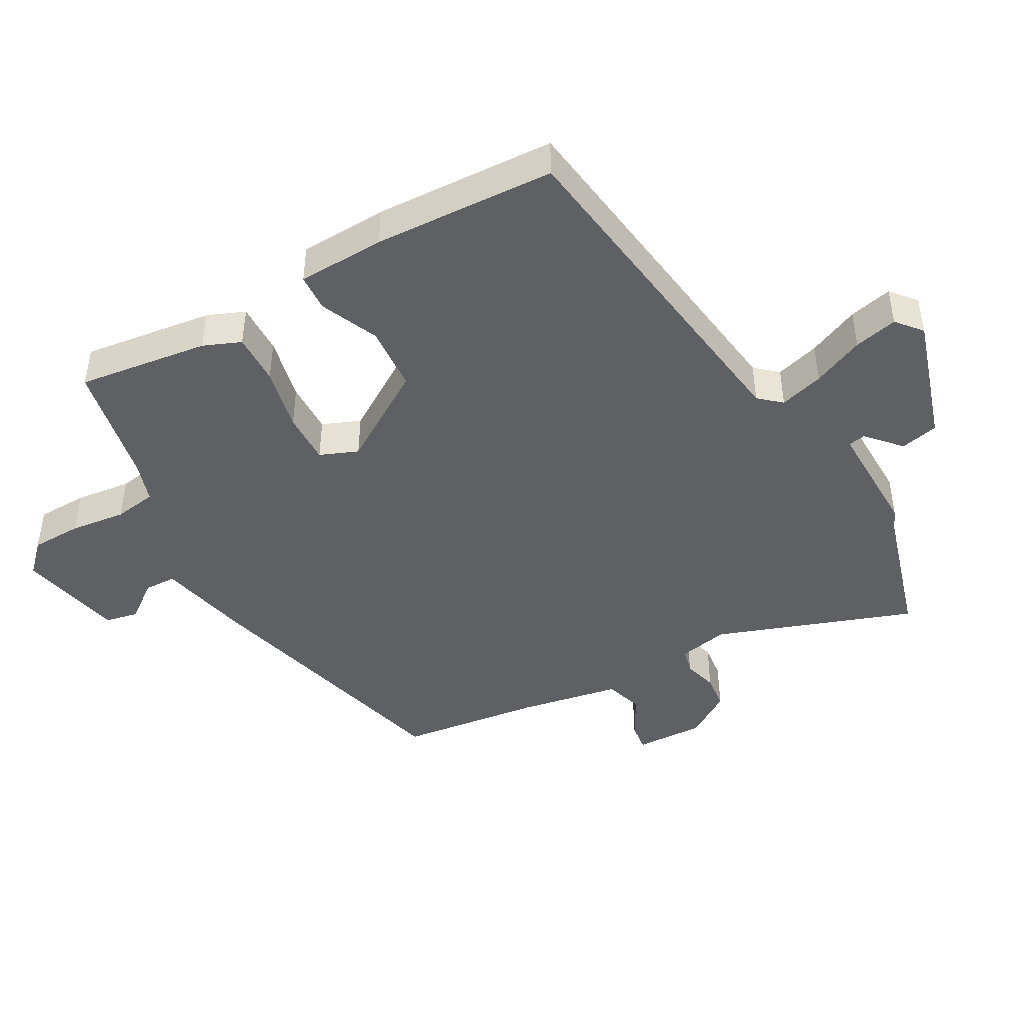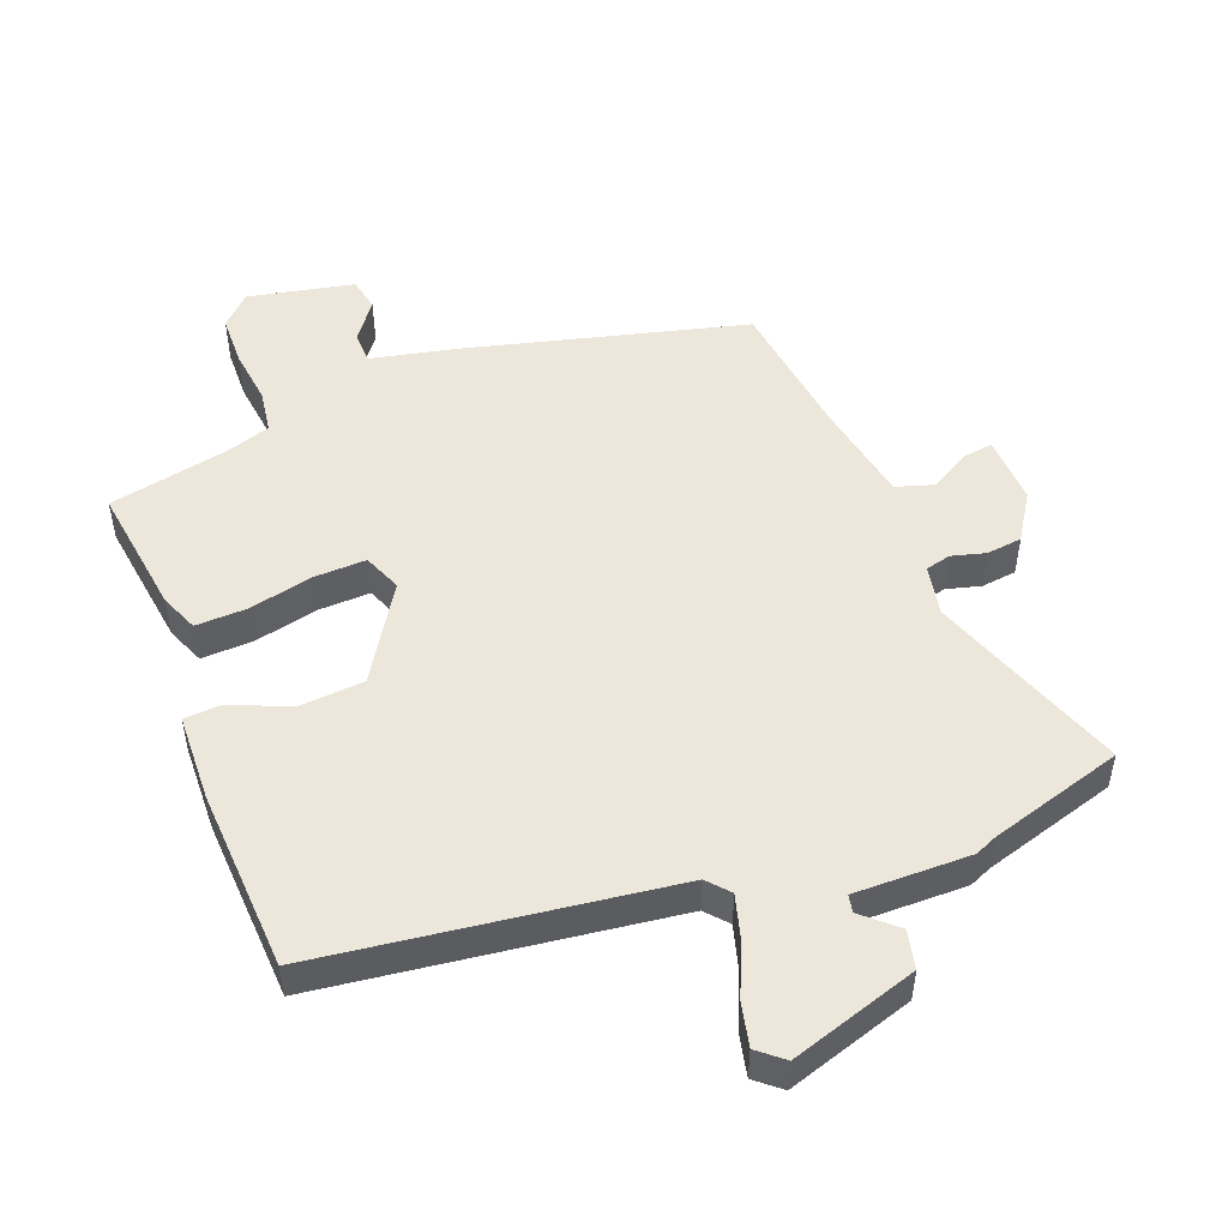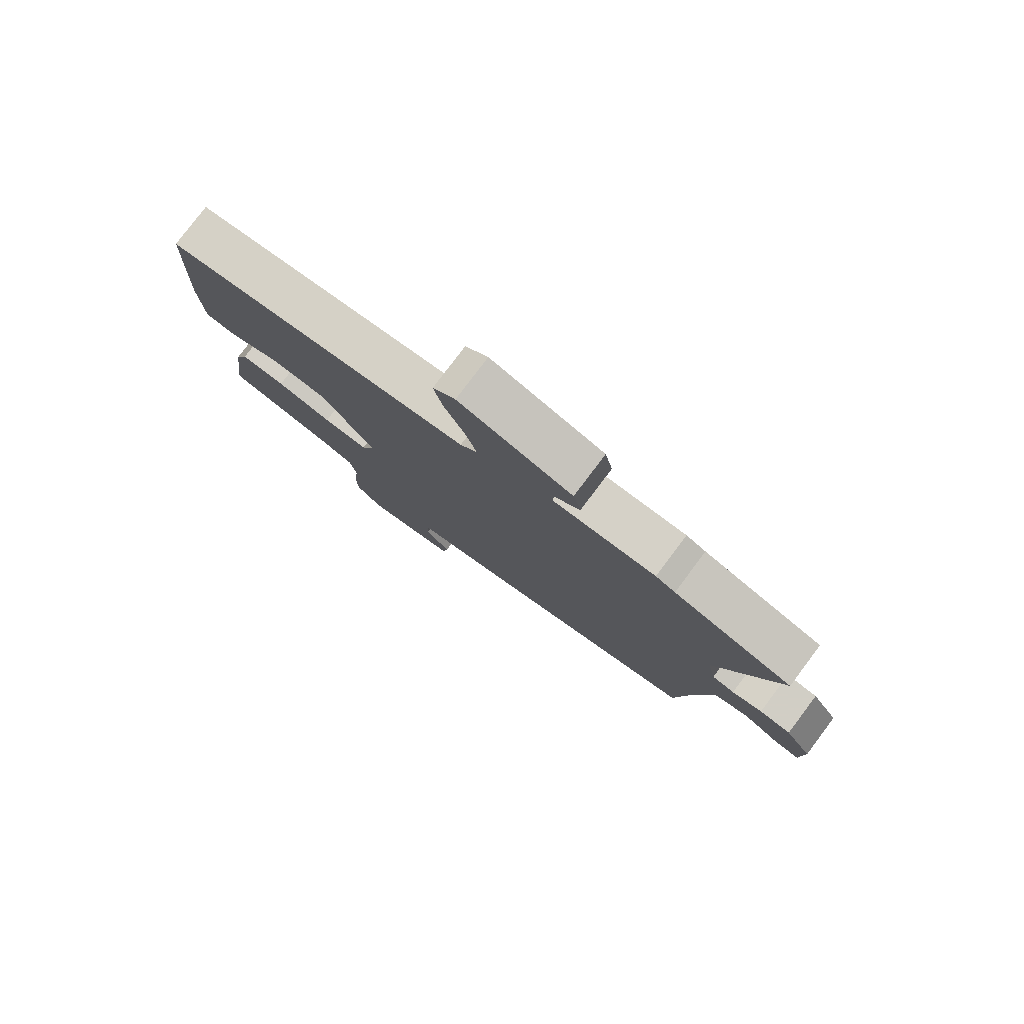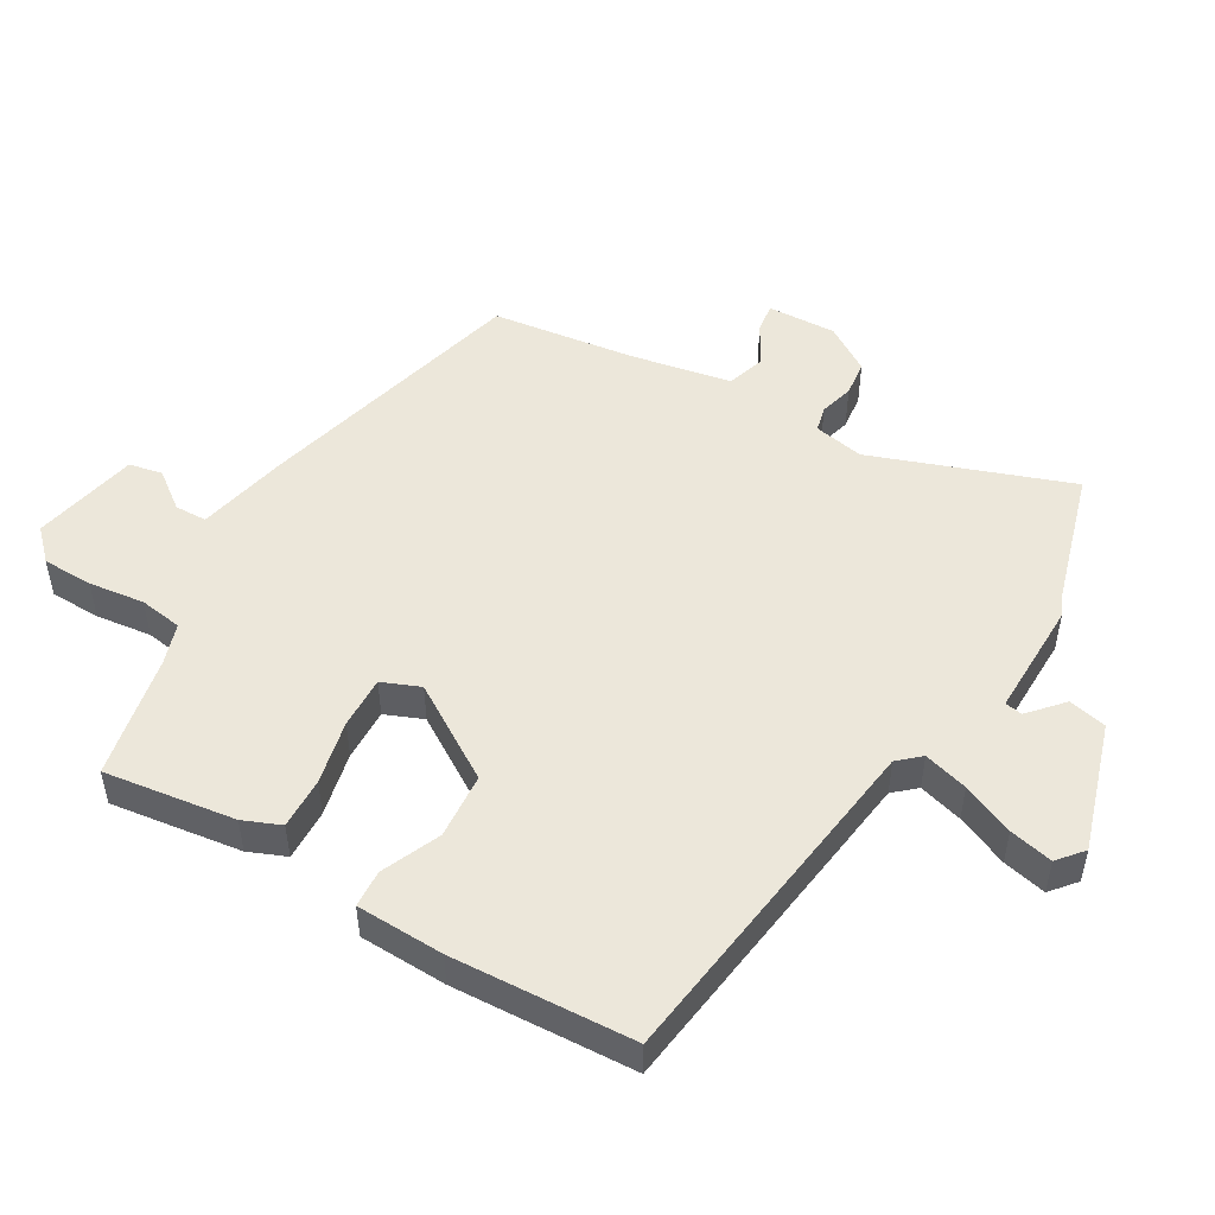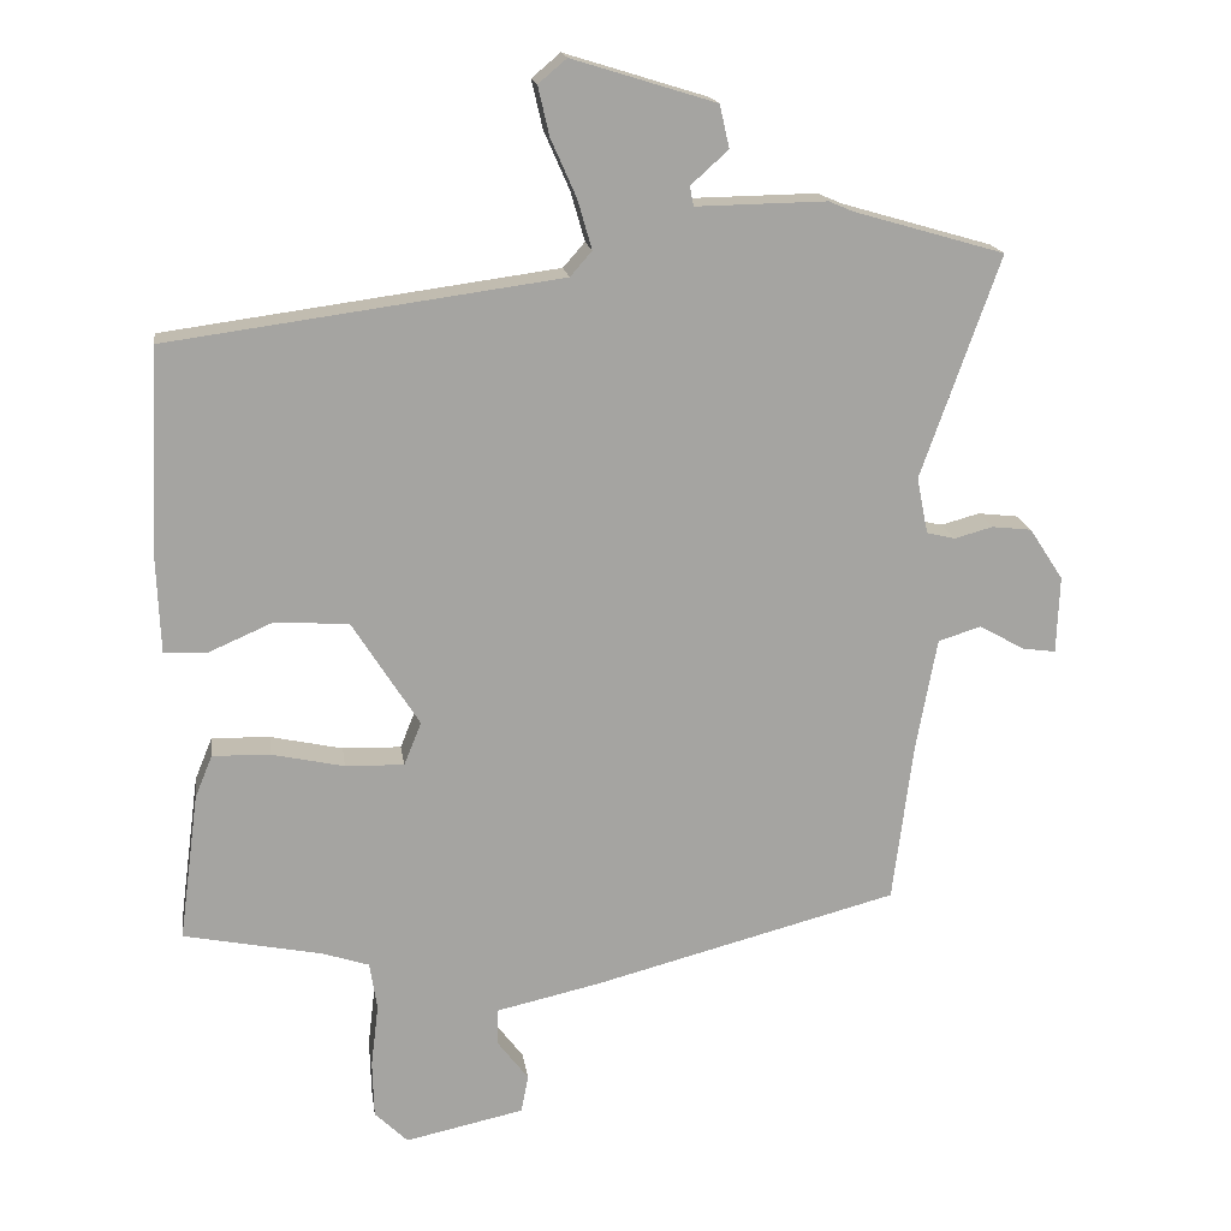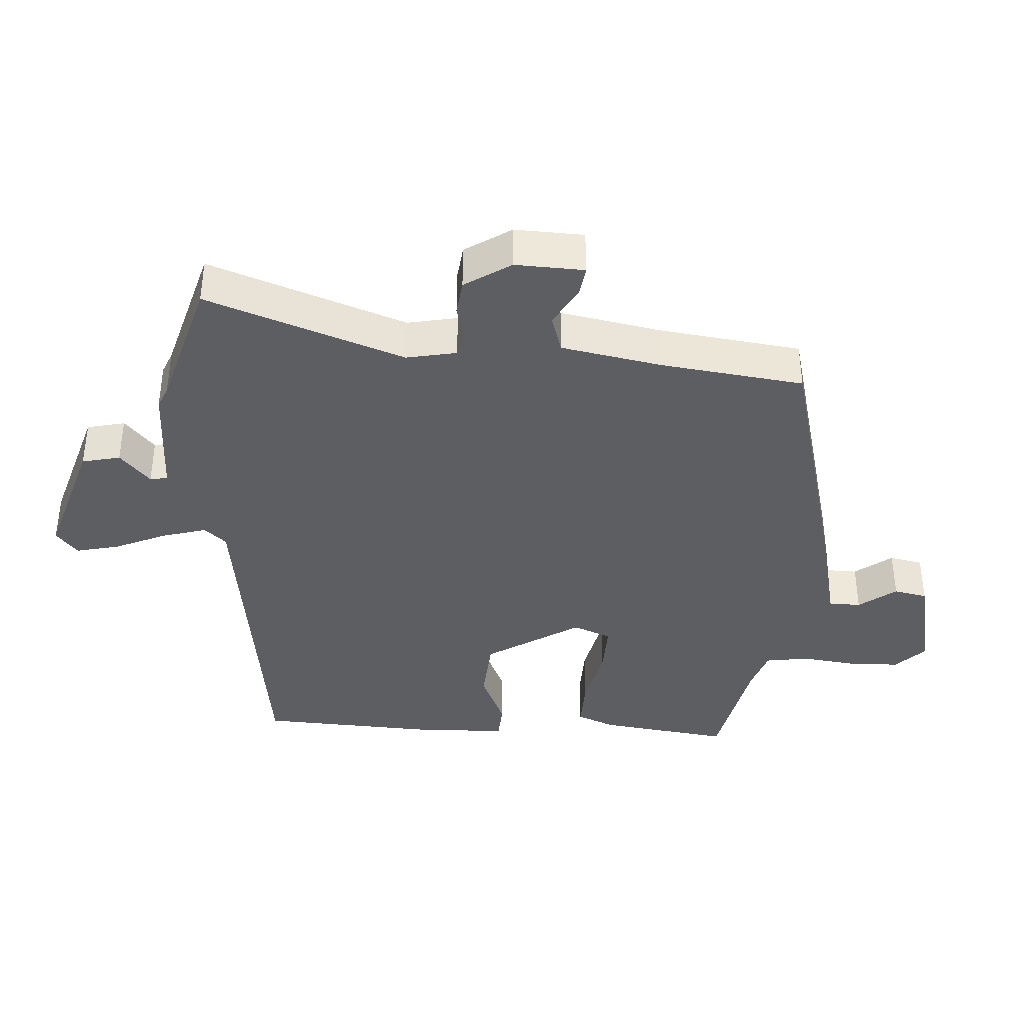
<metadata>
{"format":"obj","ext":"obj","renderer":"f3d","projection":"perspective","resolution":1024,"background":"white","views":[{"elev":-44.9,"azim":-60.8,"up":"+Y"},{"elev":50.7,"azim":-21.4,"up":"+Y"},{"elev":79.5,"azim":37.0,"up":"+Z"},{"elev":50.3,"azim":-59.9,"up":"+Y"},{"elev":17.0,"azim":-8.1,"up":"+Z"},{"elev":-38.5,"azim":86.3,"up":"+Y"}]}
</metadata>
<code>
v 0.39 0.07 0.532
v 0.59 0.07 0.474
v 0.485 0.07 0.179
v 0.5 0.07 0.104
v 0.538 0.07 0.095
v 0.589 0.07 0.109
v 0.642 0.07 0.103
v 0.687 0.07 0.034
v 0.683 0.07 -0.069
v 0.639 0.07 -0.063
v 0.578 0.07 -0.029
v 0.521 0.07 -0.047
v 0.493 0.07 -0.198
v 0.466 0.07 -0.411
v 0.059 0.07 -0.518
v -0.079 0.07 -0.549
v -0.08 0.07 -0.597
v -0.038 0.07 -0.652
v -0.048 0.07 -0.702
v -0.206 0.07 -0.736
v -0.25 0.07 -0.693
v -0.252 0.07 -0.617
v -0.242 0.07 -0.534
v -0.252 0.07 -0.47
v -0.313 0.07 -0.45
v -0.498 0.07 -0.413
v -0.472 0.07 -0.217
v -0.449 0.07 -0.161
v -0.372 0.07 -0.163
v -0.276 0.07 -0.184
v -0.198 0.07 -0.186
v -0.175 0.07 -0.129
v -0.264 0.07 0.011
v -0.362 0.07 0.018
v -0.449 0.07 -0.02
v -0.505 0.07 -0.017
v -0.51 0.07 0.114
v -0.497 0.07 0.386
v 0.025 0.07 0.457
v 0.054 0.07 0.49
v 0.035 0.07 0.556
v 0.001 0.07 0.633
v -0.014 0.07 0.698
v 0.024 0.07 0.73
v 0.215 0.07 0.671
v 0.228 0.07 0.614
v 0.178 0.07 0.569
v 0.183 0.07 0.543
v 0.357 0.07 0.546
v 0.39 0 0.532
v 0.59 0 0.474
v 0.485 0 0.179
v 0.5 0 0.104
v 0.538 0 0.095
v 0.589 0 0.109
v 0.642 0 0.103
v 0.687 0 0.034
v 0.683 0 -0.069
v 0.639 0 -0.063
v 0.578 0 -0.029
v 0.521 0 -0.047
v 0.493 0 -0.198
v 0.466 0 -0.411
v 0.059 0 -0.518
v -0.079 0 -0.549
v -0.08 0 -0.597
v -0.038 0 -0.652
v -0.048 0 -0.702
v -0.206 0 -0.736
v -0.25 0 -0.693
v -0.252 0 -0.617
v -0.242 0 -0.534
v -0.252 0 -0.47
v -0.313 0 -0.45
v -0.498 0 -0.413
v -0.472 0 -0.217
v -0.449 0 -0.161
v -0.372 0 -0.163
v -0.276 0 -0.184
v -0.198 0 -0.186
v -0.175 0 -0.129
v -0.264 0 0.011
v -0.362 0 0.018
v -0.449 0 -0.02
v -0.505 0 -0.017
v -0.51 0 0.114
v -0.497 0 0.386
v 0.025 0 0.457
v 0.054 0 0.49
v 0.035 0 0.556
v 0.001 0 0.633
v -0.014 0 0.698
v 0.024 0 0.73
v 0.215 0 0.671
v 0.228 0 0.614
v 0.178 0 0.569
v 0.183 0 0.543
v 0.357 0 0.546
f 48 49 1
f 44 45 46 47
f 44 47 48
f 41 42 43 44
f 40 41 44 48
f 39 40 48 1
f 37 38 39
f 34 35 36 37
f 33 34 37 39
f 32 33 39 1
f 27 28 29 30
f 25 26 27 30
f 24 25 30 31
f 23 24 31 32
f 17 18 19 20
f 16 17 20 21
f 13 14 15 16
f 12 13 16
f 8 9 10 11
f 8 11 12
f 5 6 7 8
f 4 5 8 12
f 3 4 12 16
f 21 22 23 32
f 3 16 21 32
f 1 2 3 32
f 50 98 97
f 96 95 94 93
f 97 96 93
f 93 92 91 90
f 97 93 90 89
f 50 97 89 88
f 88 87 86
f 86 85 84 83
f 88 86 83 82
f 50 88 82 81
f 79 78 77 76
f 79 76 75 74
f 80 79 74 73
f 81 80 73 72
f 69 68 67 66
f 70 69 66 65
f 65 64 63 62
f 65 62 61
f 60 59 58 57
f 61 60 57
f 57 56 55 54
f 61 57 54 53
f 65 61 53 52
f 81 72 71 70
f 81 70 65 52
f 81 52 51 50
f 1 50 51 2
f 2 51 52 3
f 3 52 53 4
f 4 53 54 5
f 5 54 55 6
f 6 55 56 7
f 7 56 57 8
f 8 57 58 9
f 9 58 59 10
f 10 59 60 11
f 11 60 61 12
f 12 61 62 13
f 13 62 63 14
f 14 63 64 15
f 15 64 65 16
f 16 65 66 17
f 17 66 67 18
f 18 67 68 19
f 19 68 69 20
f 20 69 70 21
f 21 70 71 22
f 22 71 72 23
f 23 72 73 24
f 24 73 74 25
f 25 74 75 26
f 26 75 76 27
f 27 76 77 28
f 28 77 78 29
f 29 78 79 30
f 30 79 80 31
f 31 80 81 32
f 32 81 82 33
f 33 82 83 34
f 34 83 84 35
f 35 84 85 36
f 36 85 86 37
f 37 86 87 38
f 38 87 88 39
f 39 88 89 40
f 40 89 90 41
f 41 90 91 42
f 42 91 92 43
f 43 92 93 44
f 44 93 94 45
f 45 94 95 46
f 46 95 96 47
f 47 96 97 48
f 48 97 98 49
f 49 98 50 1

</code>
